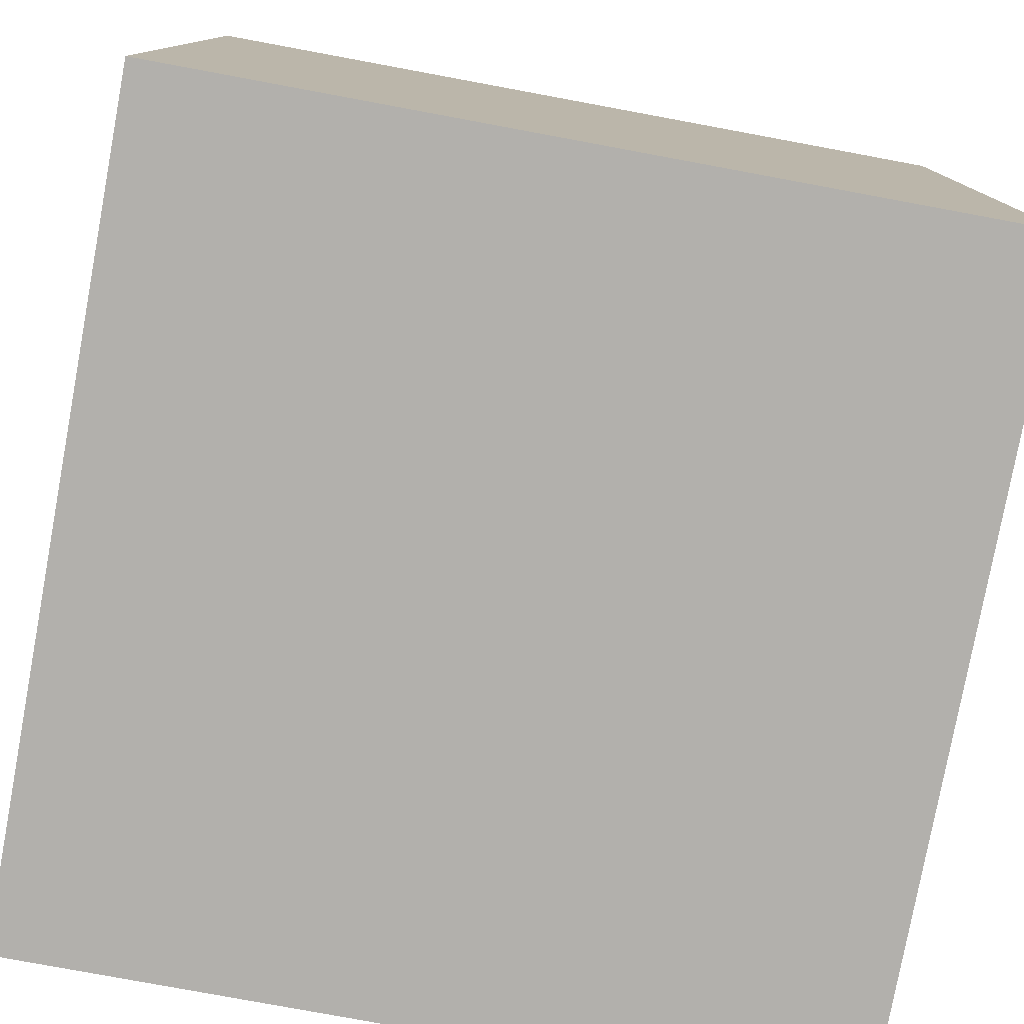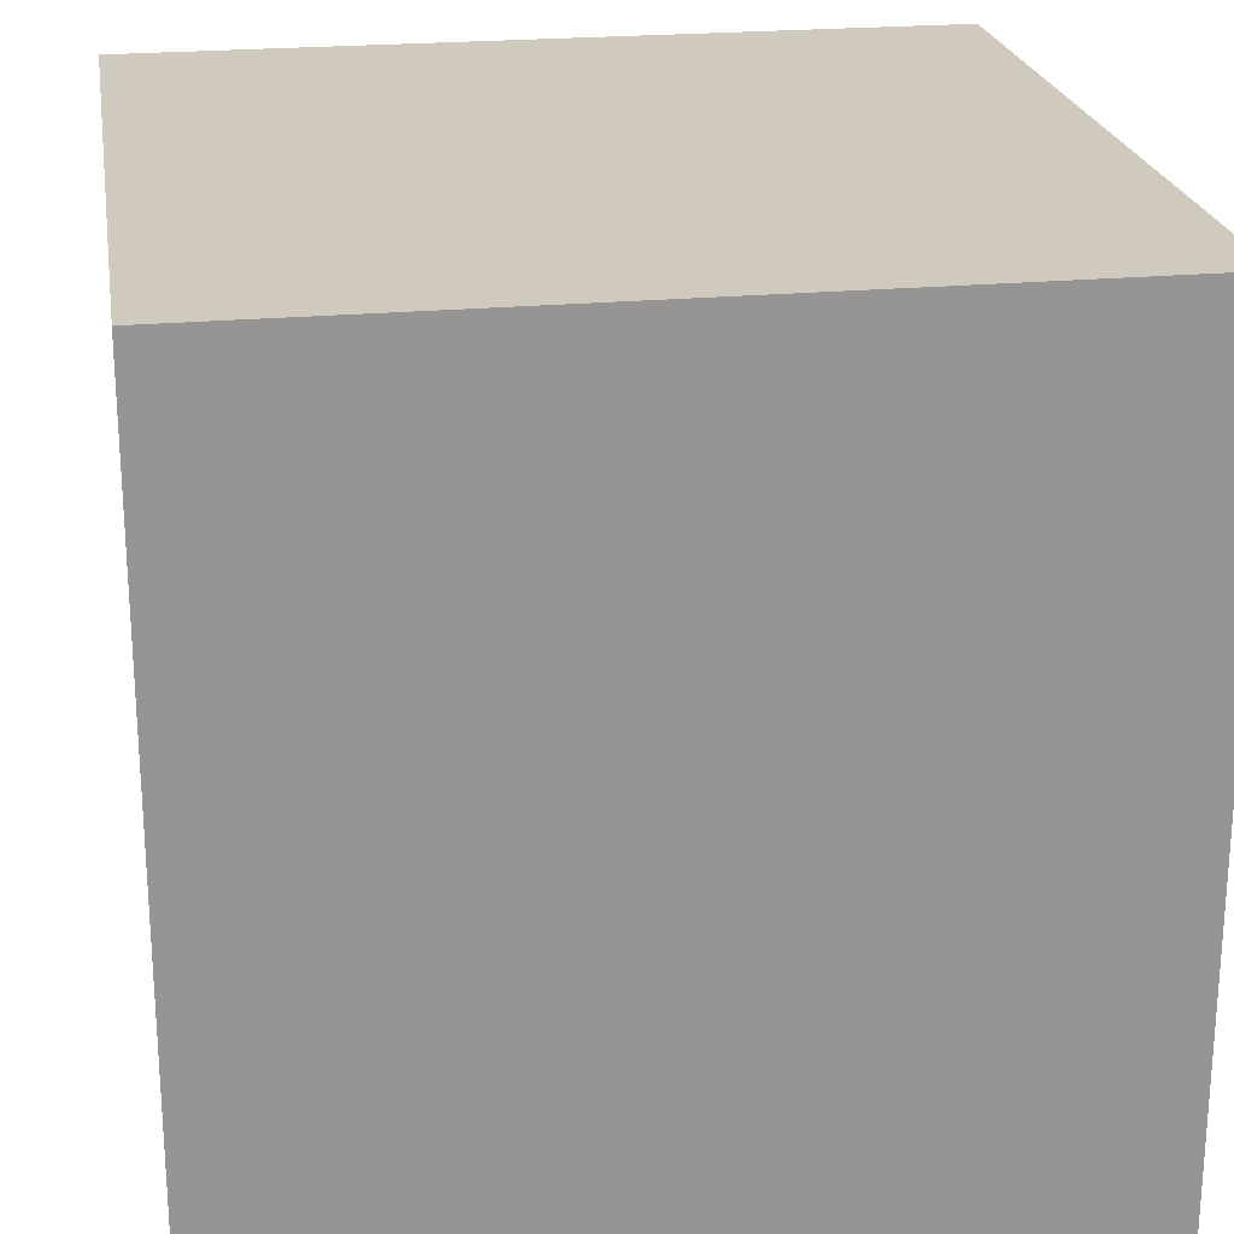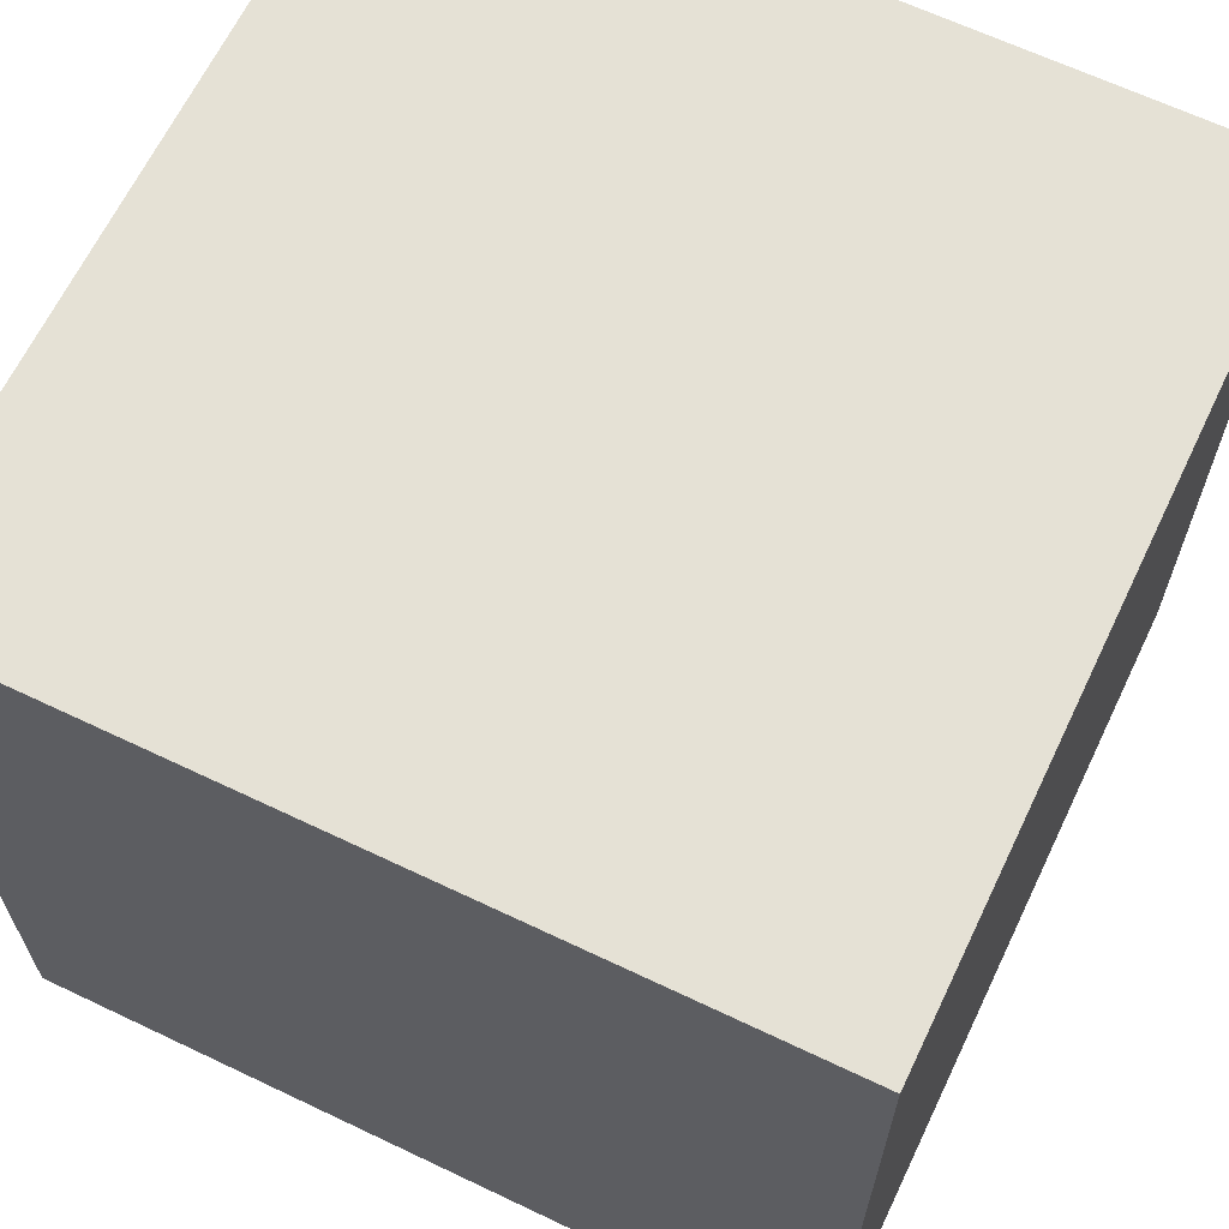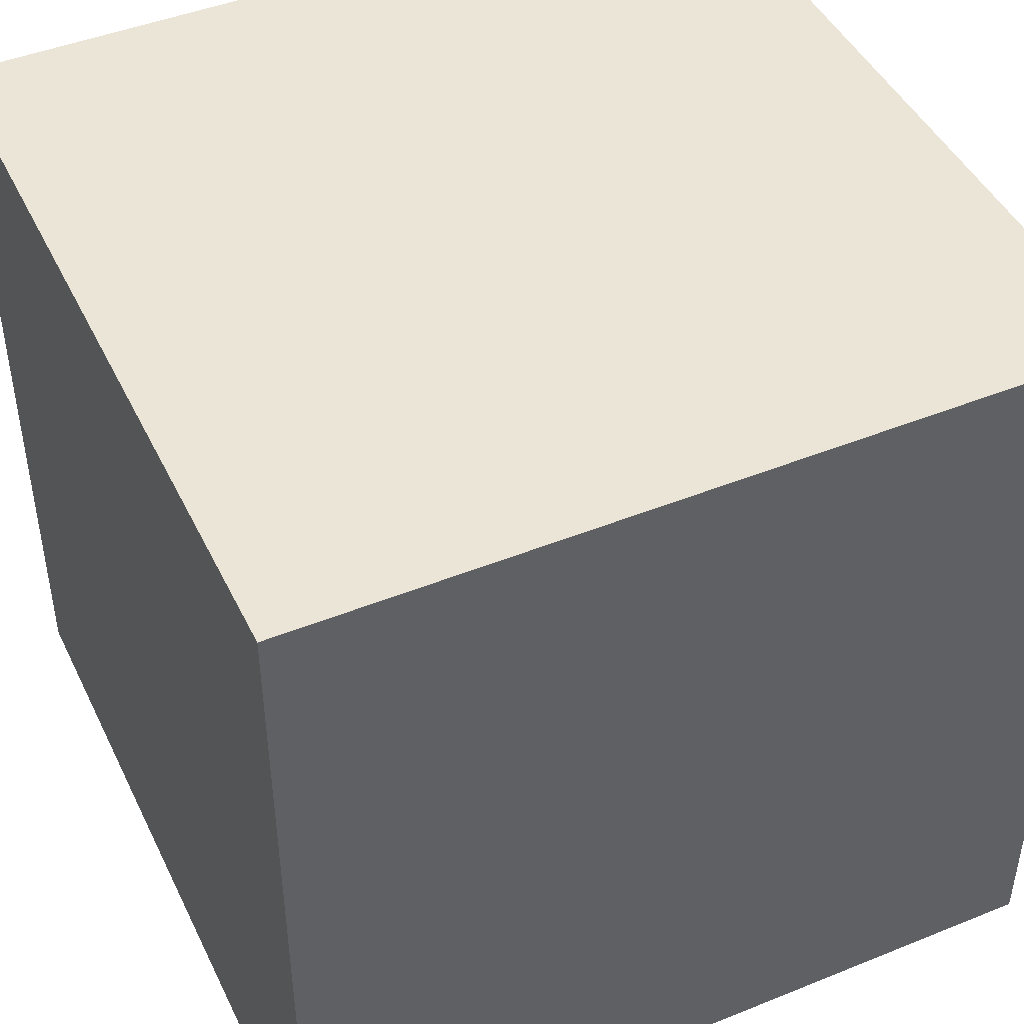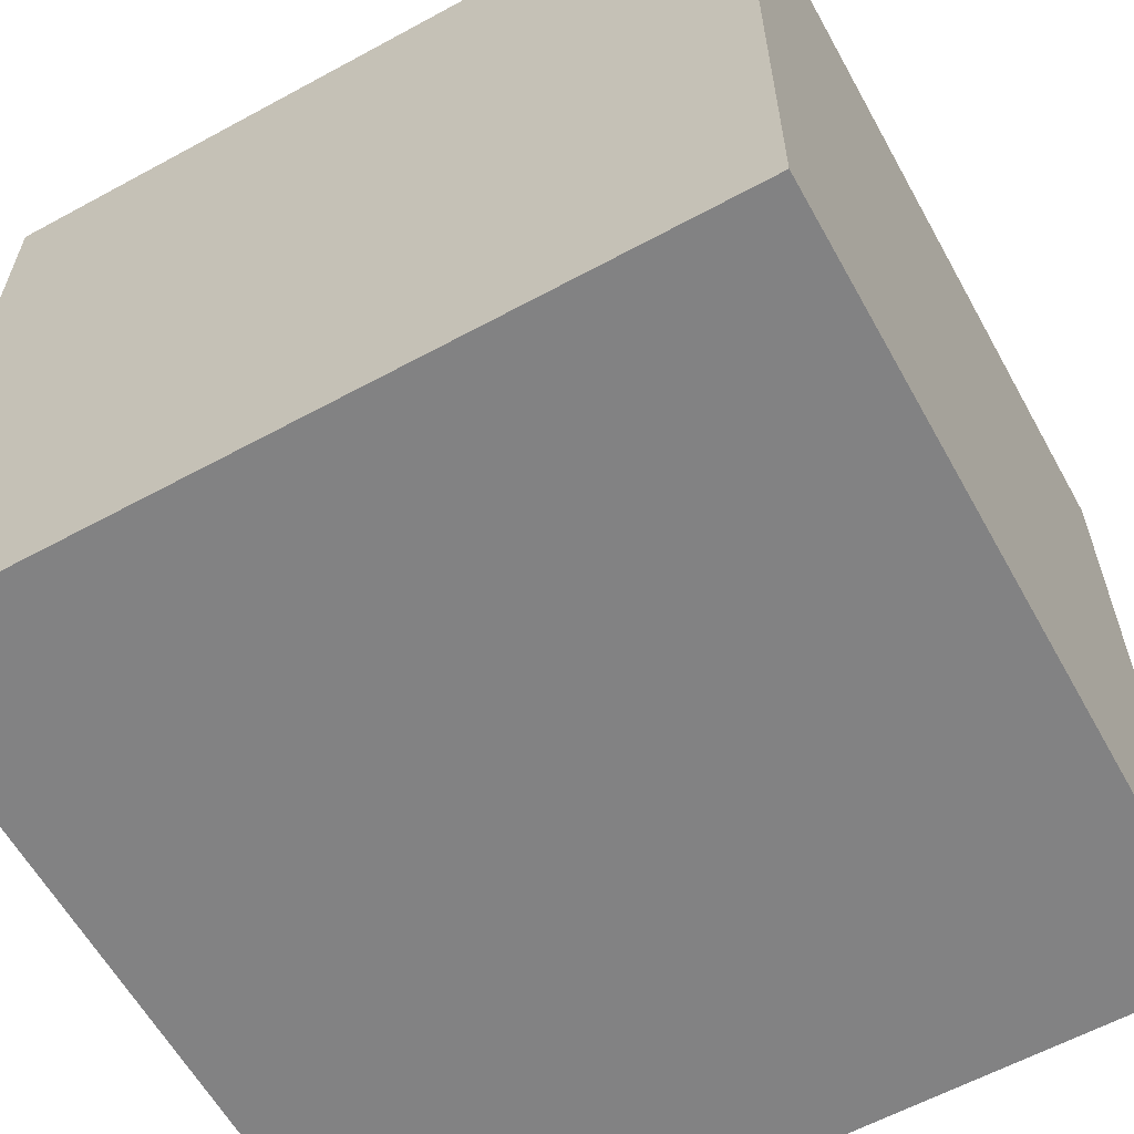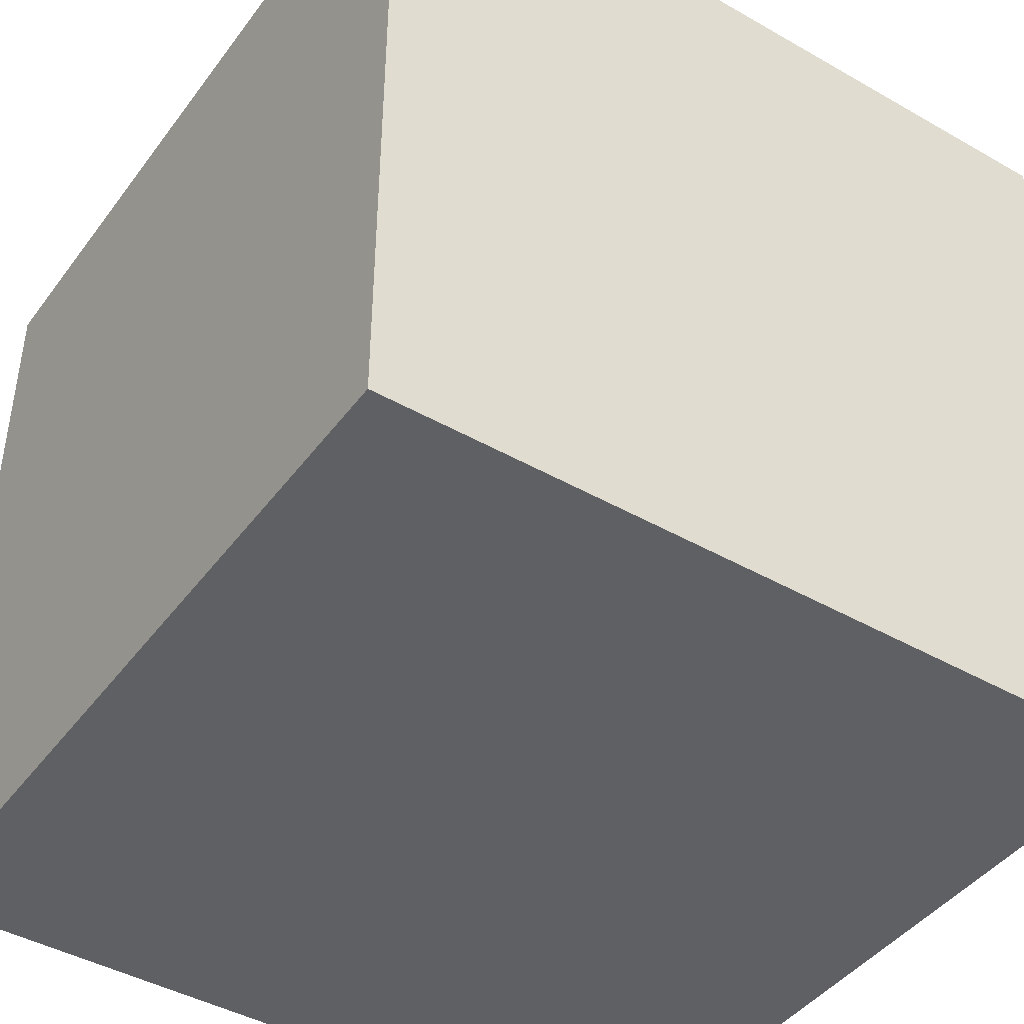
<metadata>
{"format":"obj","ext":"obj","renderer":"f3d","projection":"perspective","resolution":1024,"background":"white","views":[{"elev":-78.6,"azim":-100.5,"up":"+Y"},{"elev":22.8,"azim":80.9,"up":"+Z"},{"elev":65.1,"azim":-64.4,"up":"+Y"},{"elev":45.6,"azim":65.1,"up":"+Y"},{"elev":-60.8,"azim":-61.0,"up":"+Z"},{"elev":-43.6,"azim":-123.9,"up":"+Y"}]}
</metadata>
<code>
v 9.187 0.06947 9.949
v -8.813 18.07 9.949
v 9.187 18.07 9.949
v 9.187 0.06947 9.949
v -8.813 0.06947 9.949
v -8.813 18.07 9.949
v -8.813 0.06947 -8.051
v 9.187 18.07 -8.051
v -8.813 18.07 -8.051
v -8.813 0.06947 -8.051
v 9.187 0.06947 -8.051
v 9.187 18.07 -8.051
v 9.187 0.06947 -8.051
v -8.813 0.06947 -8.051
v -8.813 0.06947 9.949
v -8.813 18.07 9.949
v -8.813 0.06947 9.949
v -8.813 0.06947 -8.051
v -8.813 18.07 9.949
v -8.813 0.06947 -8.051
v -8.813 18.07 -8.051
v 9.187 0.06947 -8.051
v -8.813 0.06947 9.949
v 9.187 0.06947 9.949
v 9.187 18.07 9.949
v -8.813 18.07 -8.051
v 9.187 18.07 -8.051
v 9.187 18.07 9.949
v -8.813 18.07 9.949
v -8.813 18.07 -8.051
v 9.187 0.06947 -8.051
v 9.187 18.07 9.949
v 9.187 18.07 -8.051
v 9.187 0.06947 -8.051
v 9.187 0.06947 9.949
v 9.187 18.07 9.949
g front
f 1 3 2
f 4 6 5
f 7 9 8
f 10 12 11
g side
f 13 15 14
f 16 18 17
f 19 21 20
f 22 24 23
f 25 27 26
f 28 30 29
f 31 33 32
f 34 36 35

</code>
